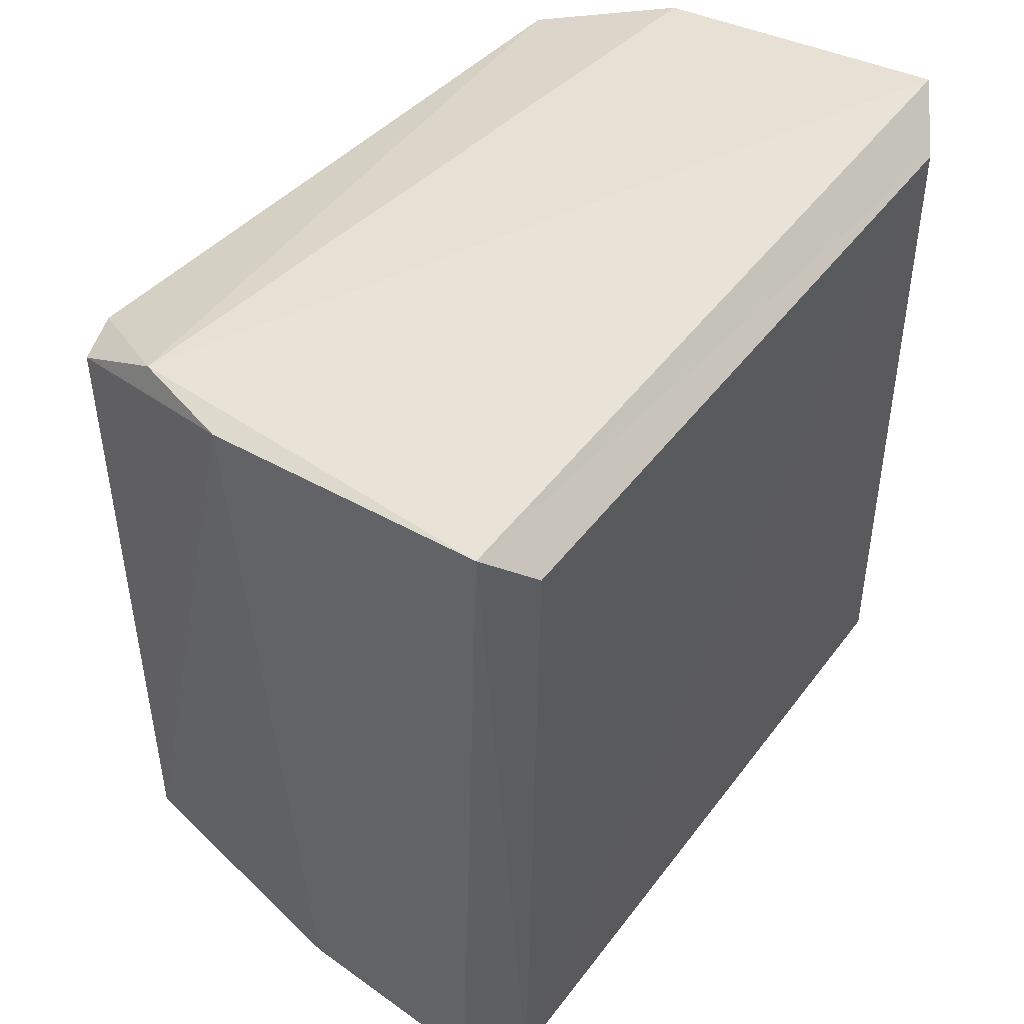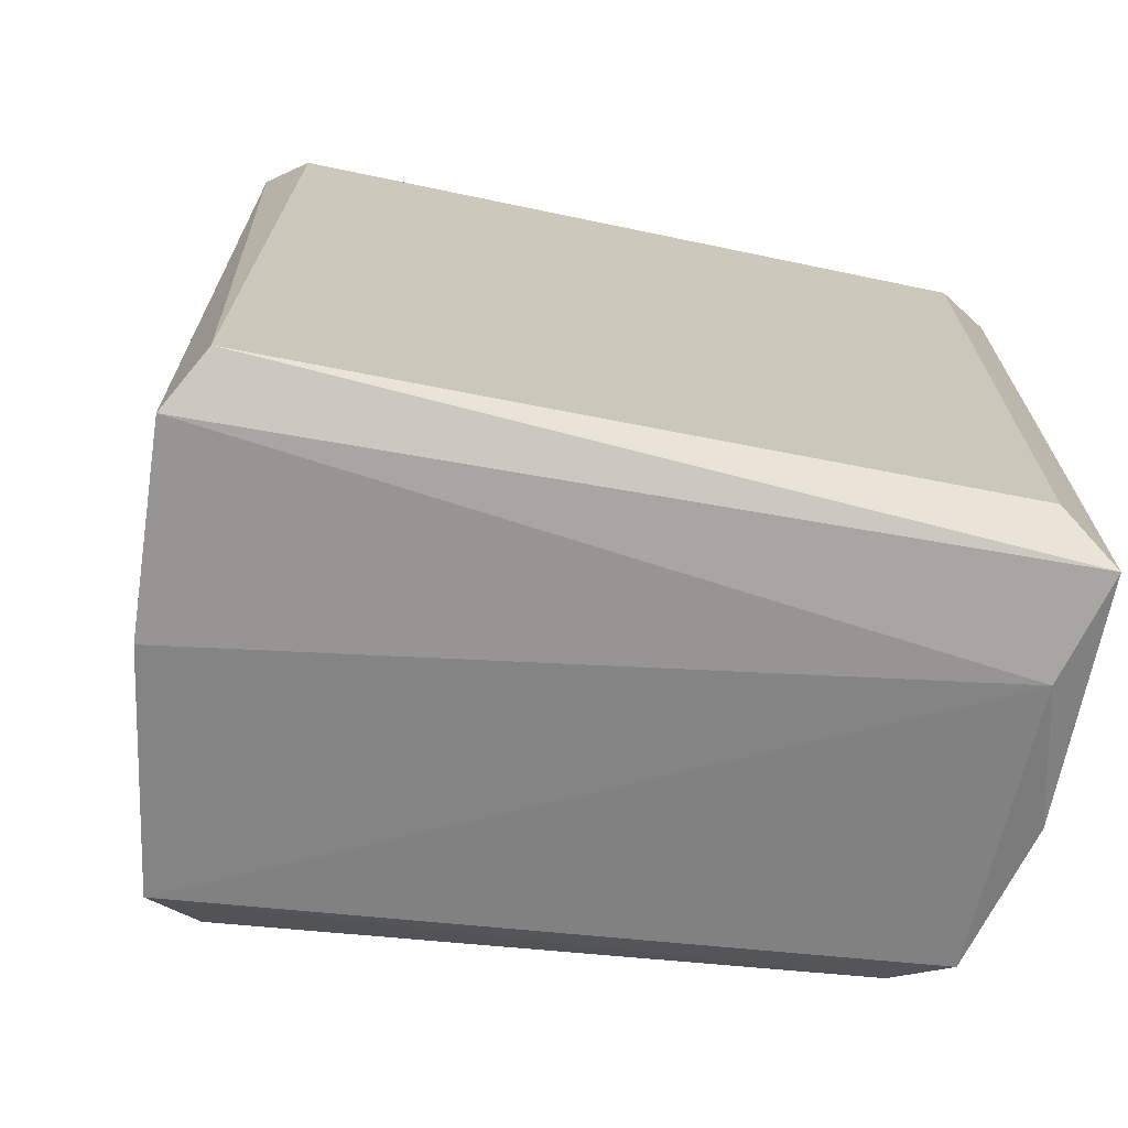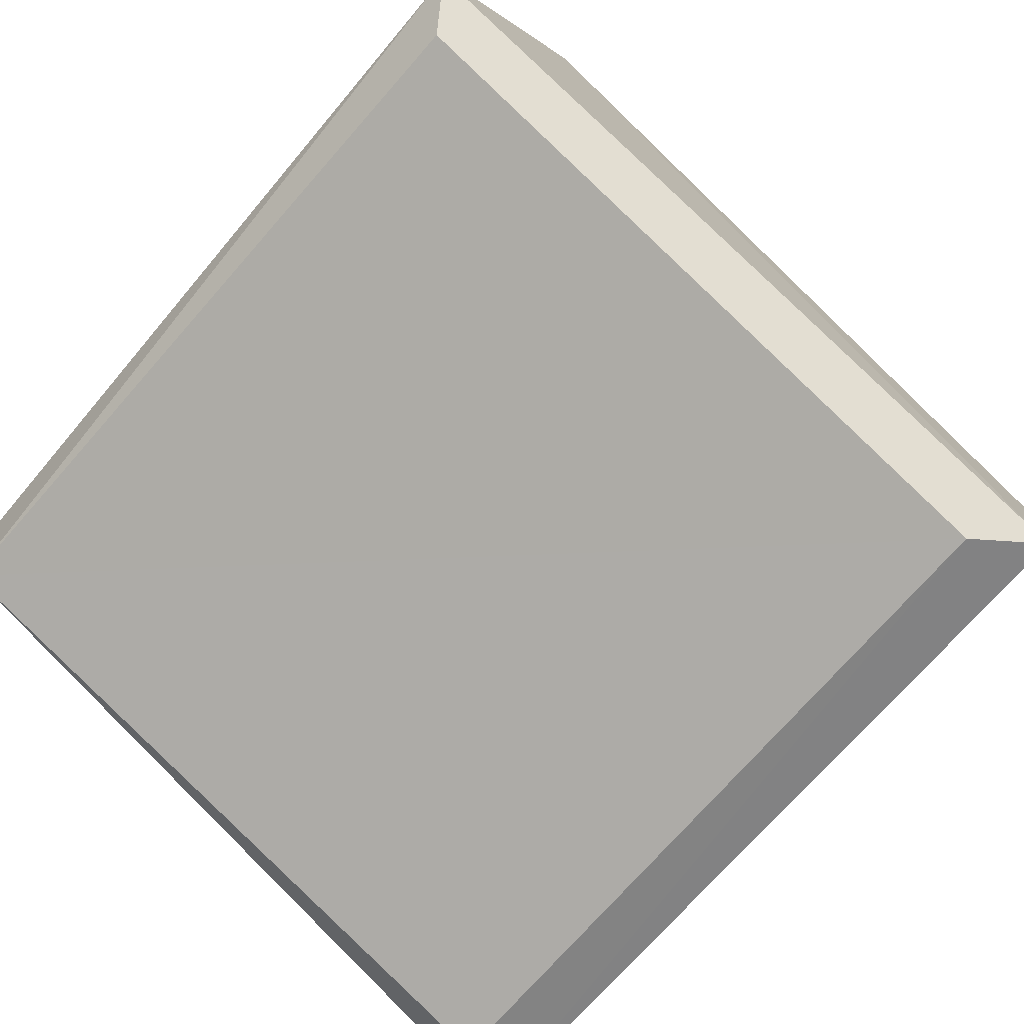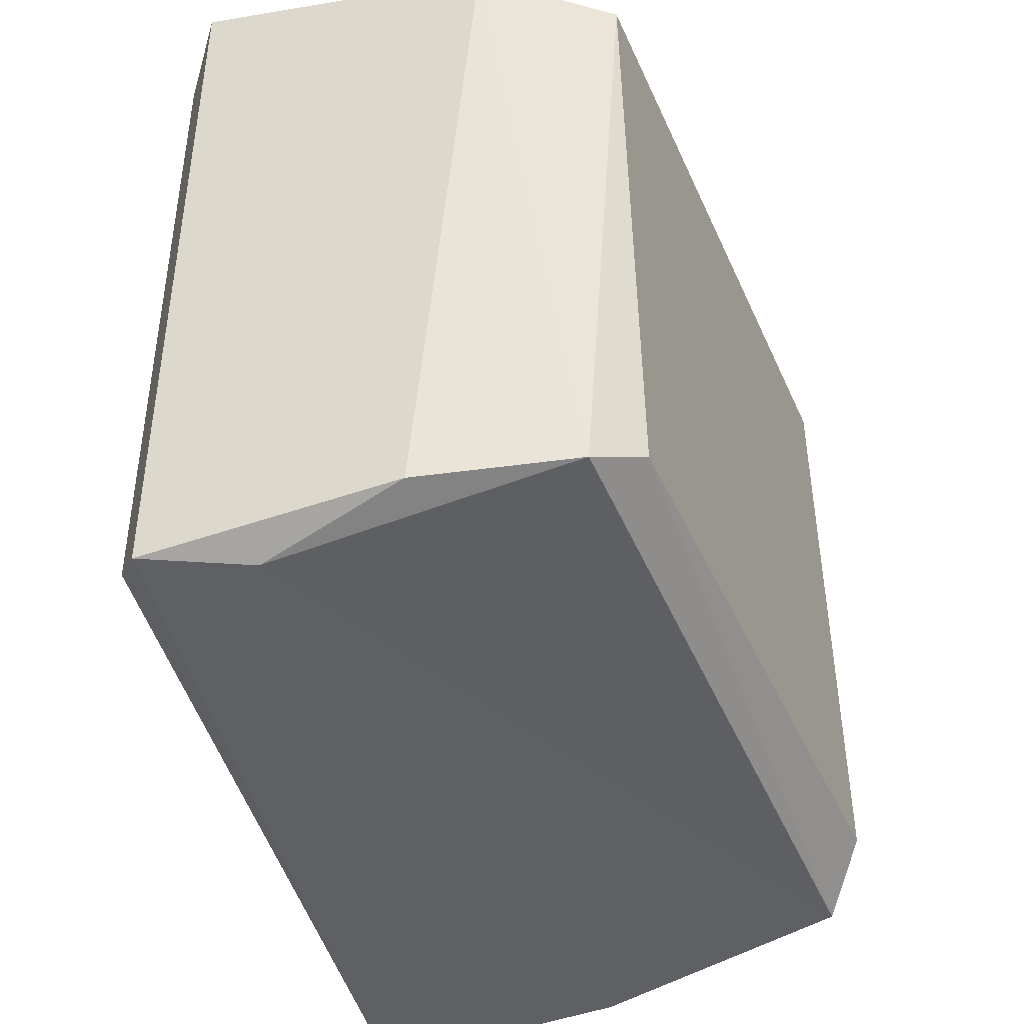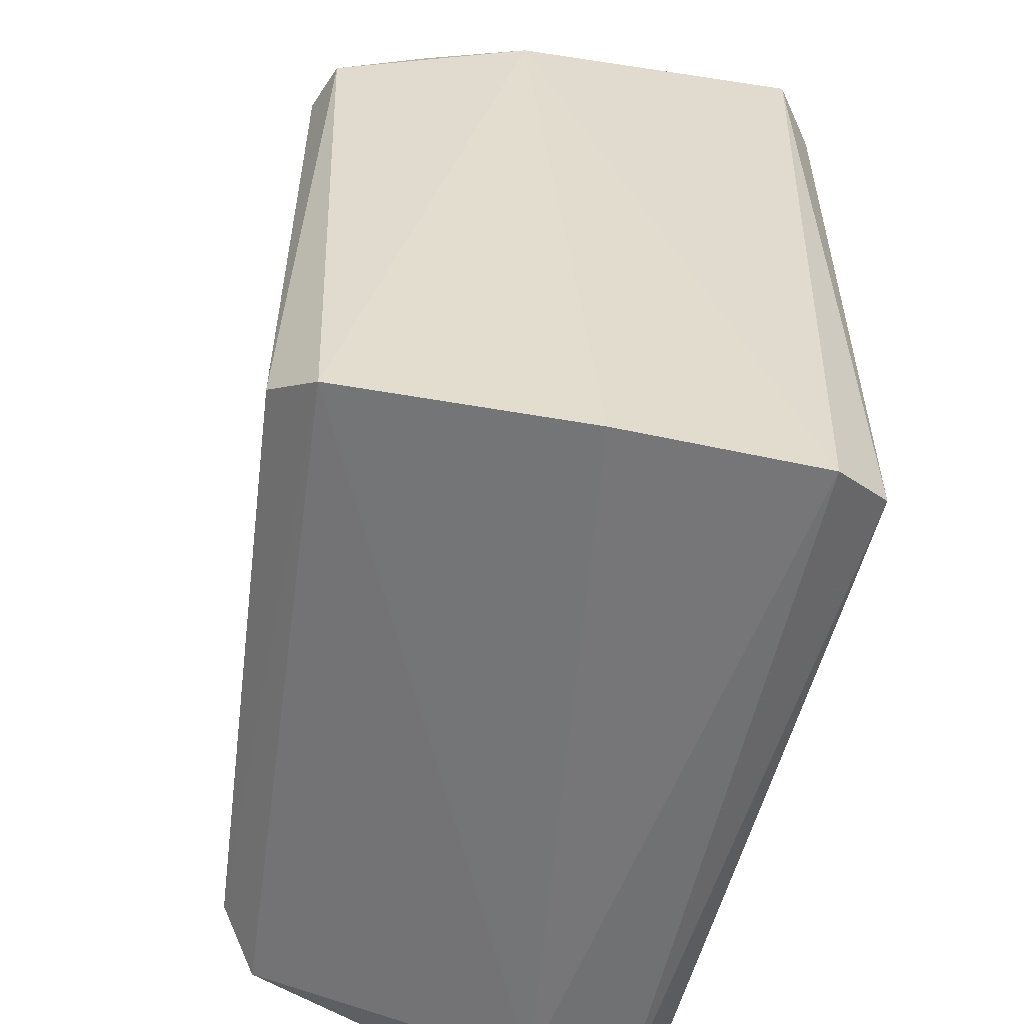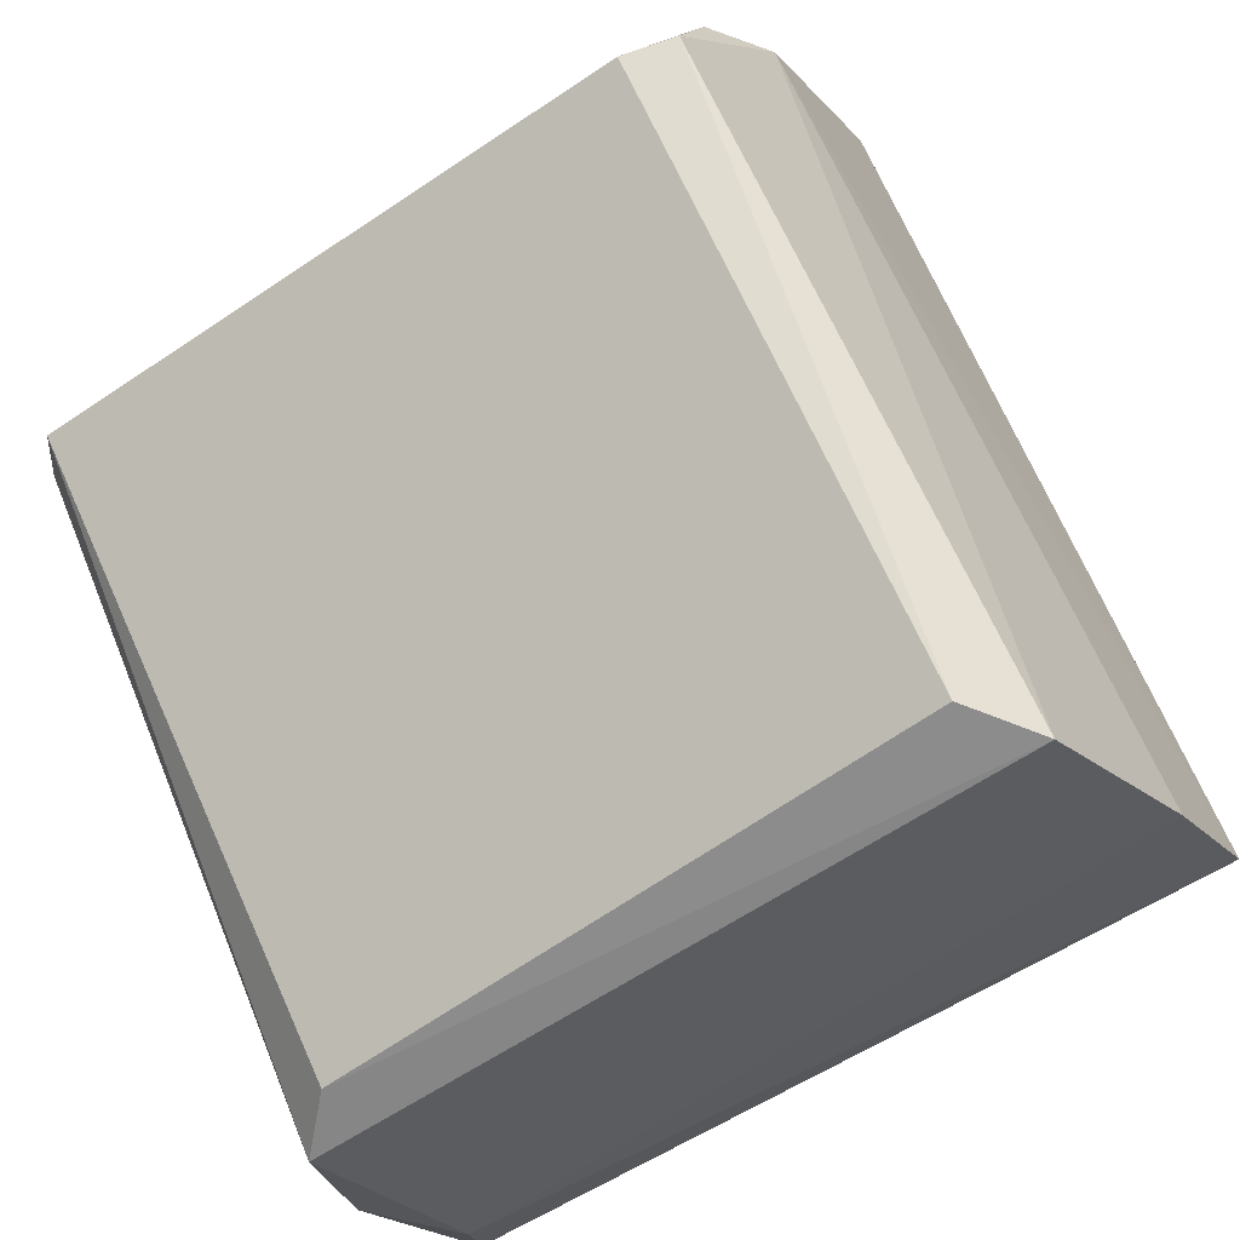
<metadata>
{"format":"obj","ext":"obj","renderer":"f3d","projection":"perspective","resolution":1024,"background":"white","views":[{"elev":47.1,"azim":-76.6,"up":"+Z"},{"elev":-70.7,"azim":-33.1,"up":"+Z"},{"elev":-68.4,"azim":-40.1,"up":"+Y"},{"elev":-44.8,"azim":84.2,"up":"+Z"},{"elev":-56.0,"azim":-125.6,"up":"+Z"},{"elev":67.5,"azim":157.1,"up":"+Y"}]}
</metadata>
<code>
o Cube.032
v -0.6164 -0.5934 0.7596
v -0.6017 -0.5991 0.7596
v -0.6189 -0.5989 0.7602
v -0.6187 -0.5984 0.7439
v -0.615 -0.5917 0.7596
v -0.6016 -0.597 0.7449
v -0.6052 -0.605 0.7448
v -0.6019 -0.5961 0.7589
v -0.6129 -0.5901 0.7586
v -0.6038 -0.6025 0.7439
v -0.617 -0.5947 0.7441
v -0.6144 -0.5903 0.745
v -0.6022 -0.5959 0.7457
v -0.6185 -0.5998 0.7444
v -0.6131 -0.5899 0.746
v -0.602 -0.6002 0.7446
v -0.604 -0.6048 0.744
v -0.6039 -0.6047 0.7603
v -0.614 -0.59 0.7585
v -0.6183 -0.5999 0.7595
v -0.6053 -0.605 0.7594
f 3 5 1
f 3 18 5
f 17 10 16
f 4 11 10
f 11 12 10
f 13 12 15
f 13 6 12
f 4 10 17
f 14 20 3
f 8 15 9
f 19 15 12
f 18 16 2
f 2 6 8
f 21 17 18
f 9 19 5
f 5 8 9
f 21 18 3
f 1 11 4
f 1 12 11
f 5 18 2
f 5 2 8
f 10 6 16
f 10 12 6
f 14 4 17
f 7 14 17
f 20 14 21
f 14 7 21
f 4 14 3
f 8 13 15
f 19 9 15
f 1 19 12
f 18 17 16
f 2 16 6
f 8 6 13
f 21 7 17
f 5 19 1
f 20 21 3
f 3 1 4

</code>
